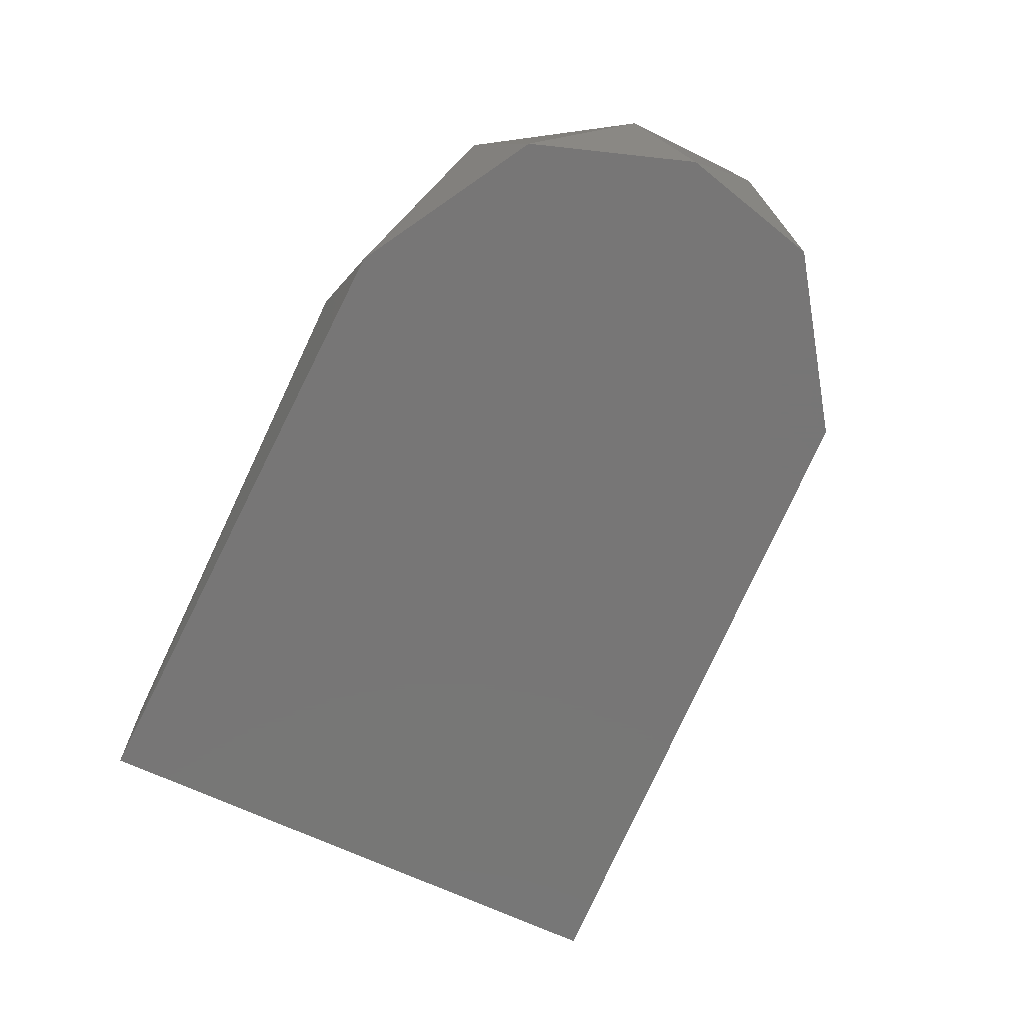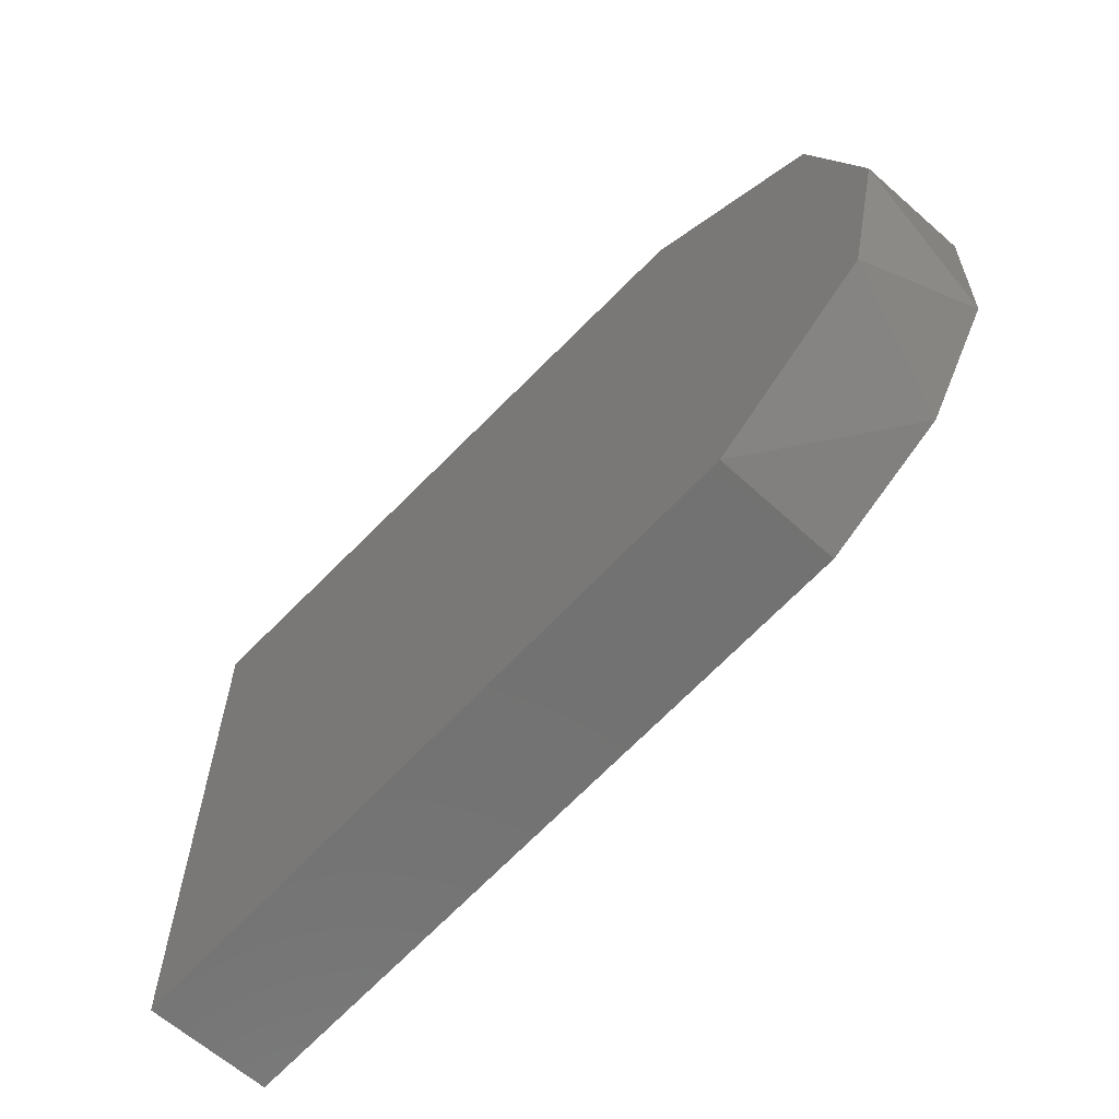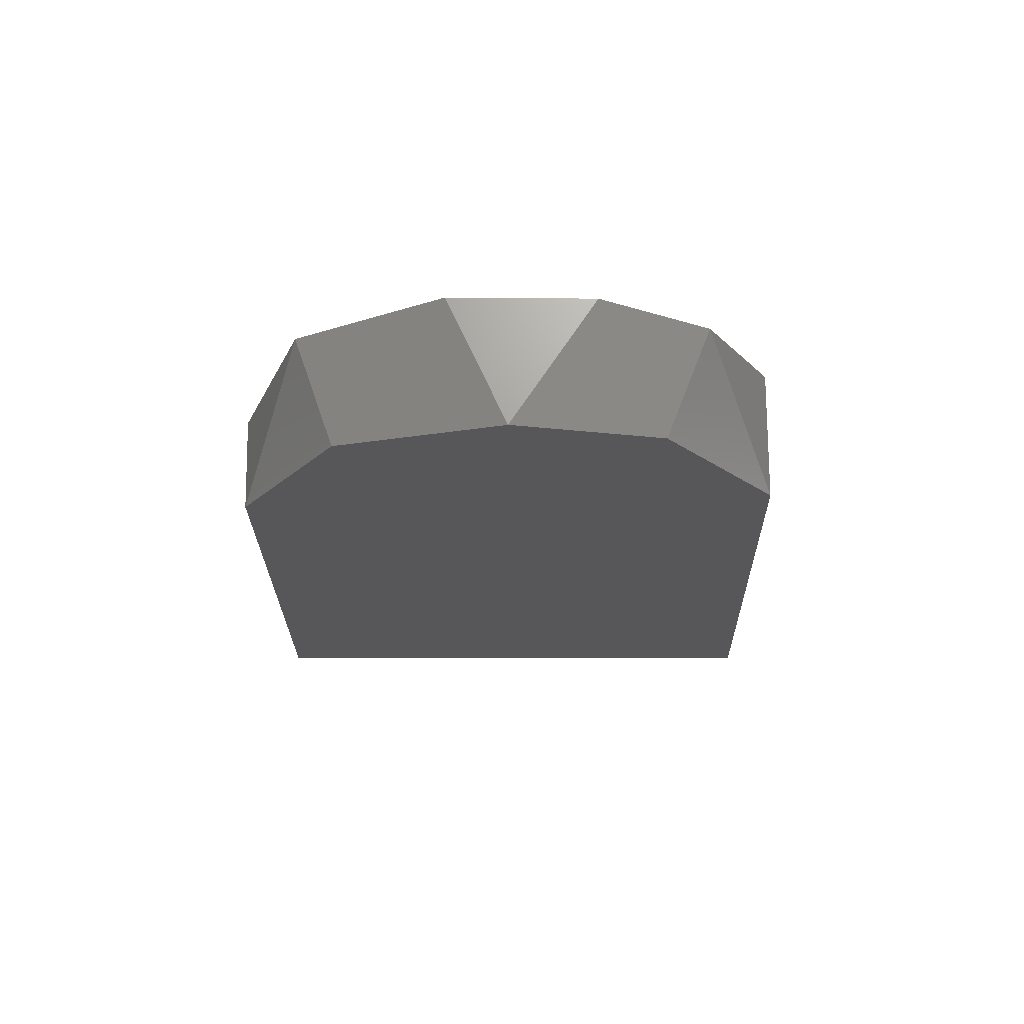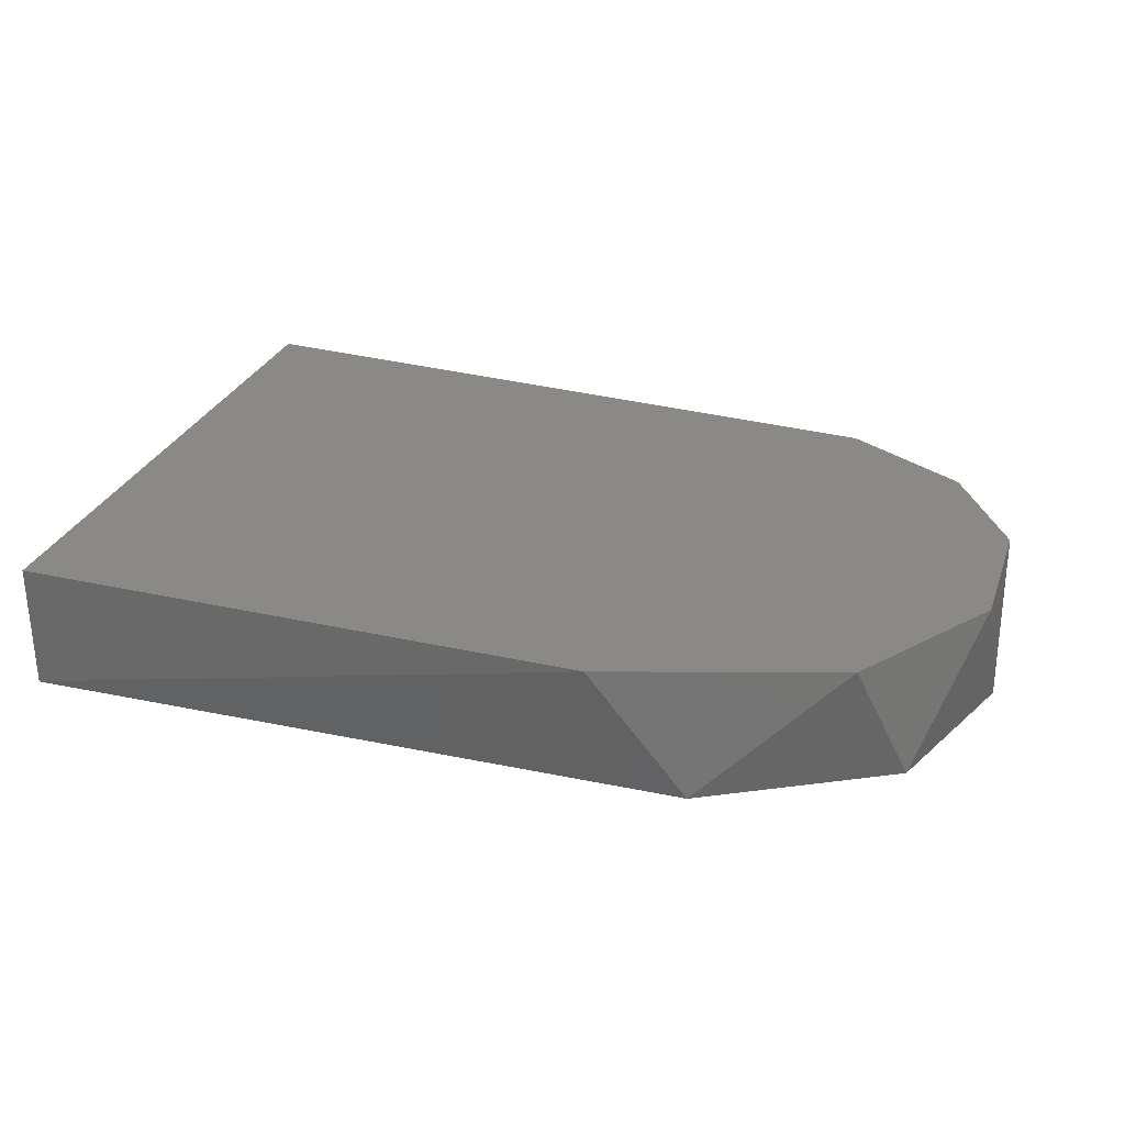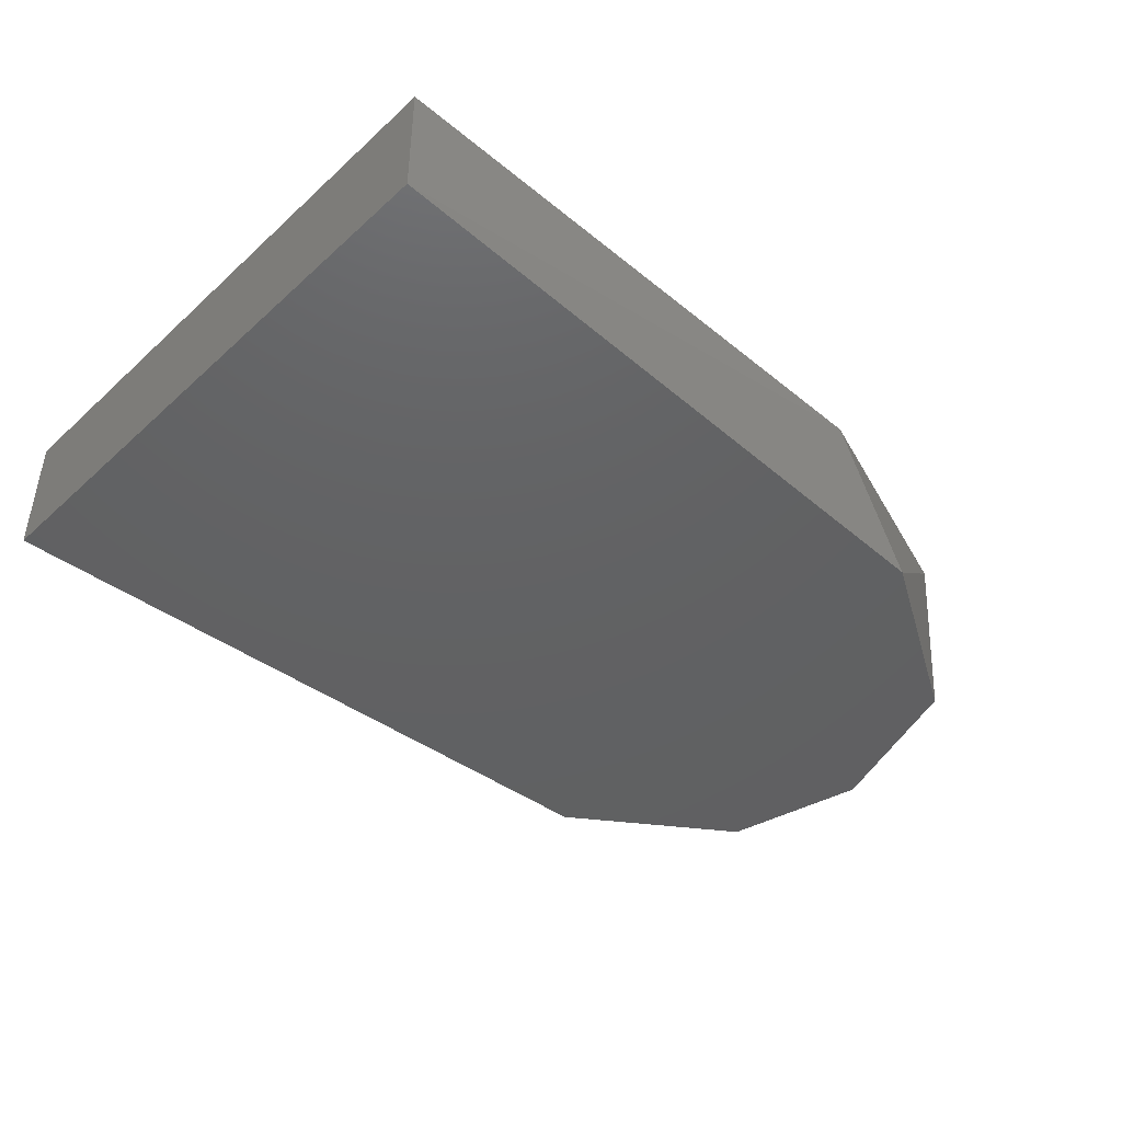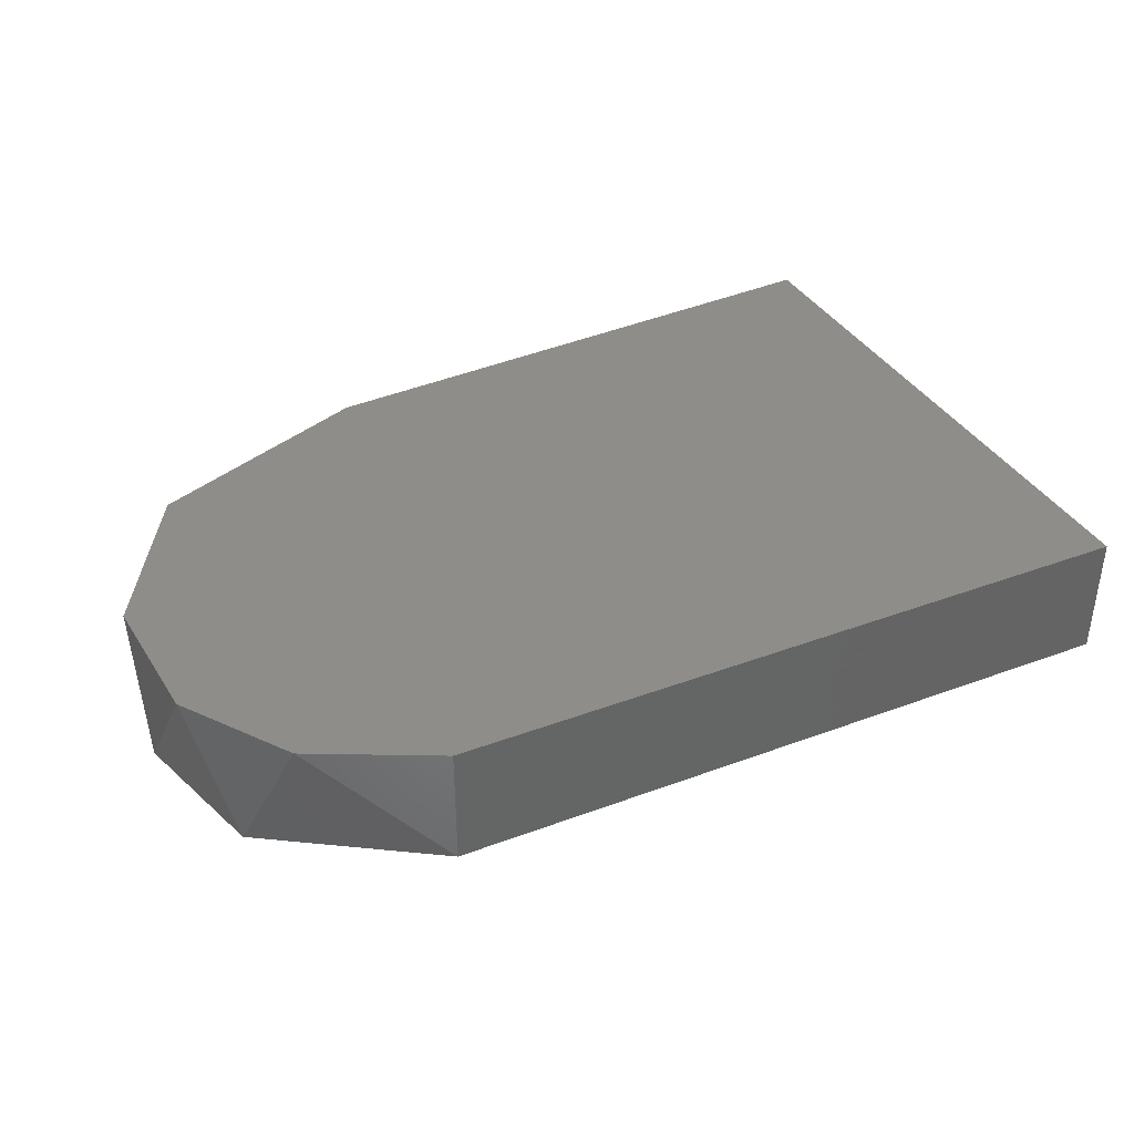
<metadata>
{"format":"stl","ext":"stl","renderer":"f3d","projection":"perspective","resolution":1024,"background":"white","views":[{"elev":-69.0,"azim":-115.0,"up":"+Z"},{"elev":-61.8,"azim":-133.0,"up":"+Y"},{"elev":-17.9,"azim":-89.8,"up":"+Z"},{"elev":29.4,"azim":-160.9,"up":"+Z"},{"elev":-43.5,"azim":136.7,"up":"+Z"},{"elev":38.5,"azim":-27.9,"up":"+Z"}]}
</metadata>
<code>
# stl→obj: 15 verts, 26 faces
v -0.5867 -0.374 -0.1561
v -0.5839 -0.3756 -0.1561
v -0.568 -0.3763 -0.1561
v -0.568 -0.3631 -0.1561
v -0.5809 -0.3632 -0.1561
v -0.5862 -0.365 -0.1561
v -0.5883 -0.3683 -0.1561
v -0.5883 -0.3715 -0.1561
v -0.568 -0.3763 -0.159
v -0.568 -0.3631 -0.159
v -0.5839 -0.3756 -0.159
v -0.5872 -0.3659 -0.159
v -0.5831 -0.3636 -0.159
v -0.5877 -0.373 -0.159
v -0.5885 -0.3697 -0.159
f 1 2 3
f 1 3 4
f 1 4 5
f 1 5 6
f 1 6 7
f 1 7 8
f 3 9 10
f 3 10 4
f 11 9 3
f 11 3 2
f 12 6 13
f 14 8 15
f 14 15 12
f 14 12 13
f 14 13 10
f 14 10 9
f 14 9 11
f 5 4 10
f 5 10 13
f 5 13 6
f 7 15 8
f 7 6 12
f 7 12 15
f 1 8 14
f 1 14 11
f 1 11 2

</code>
